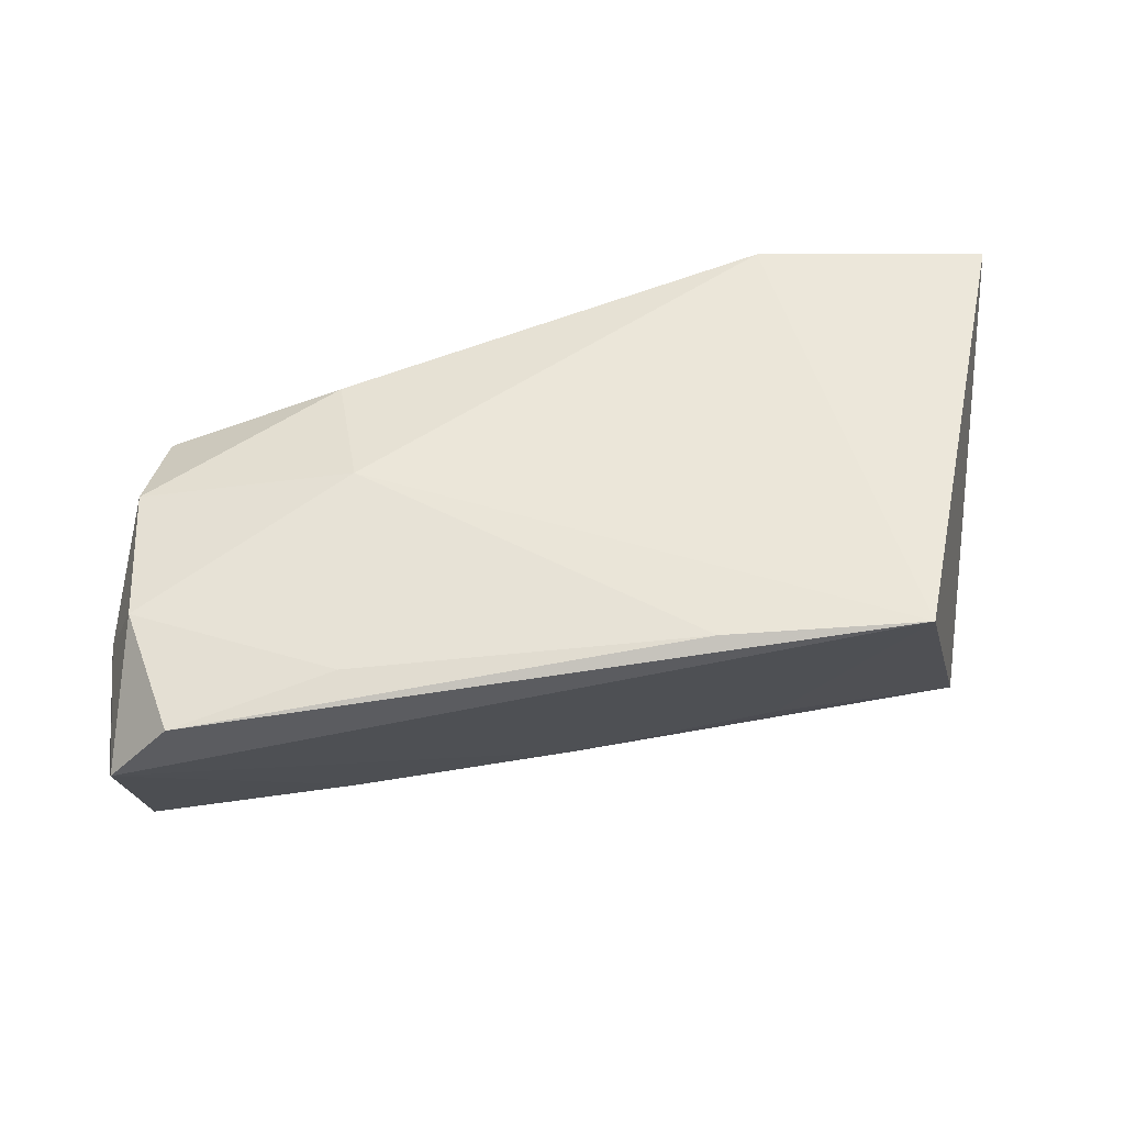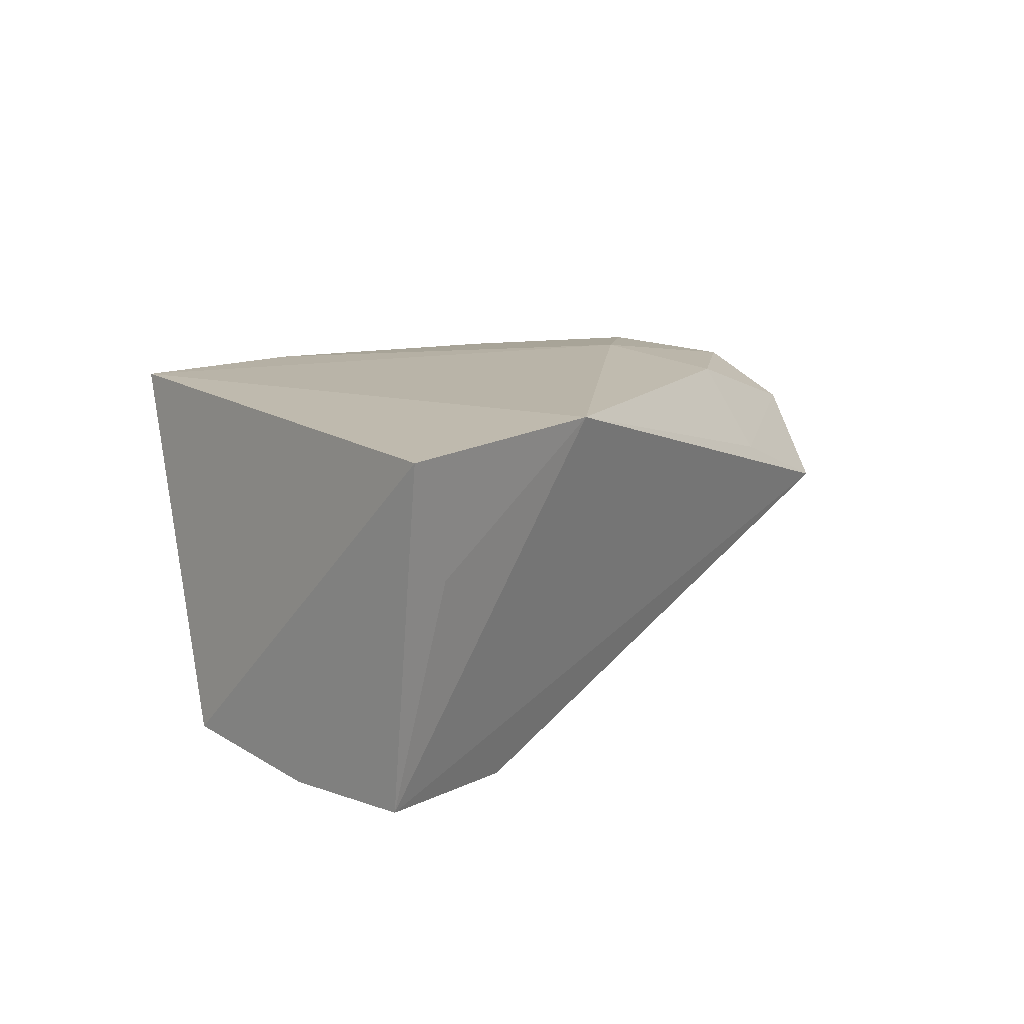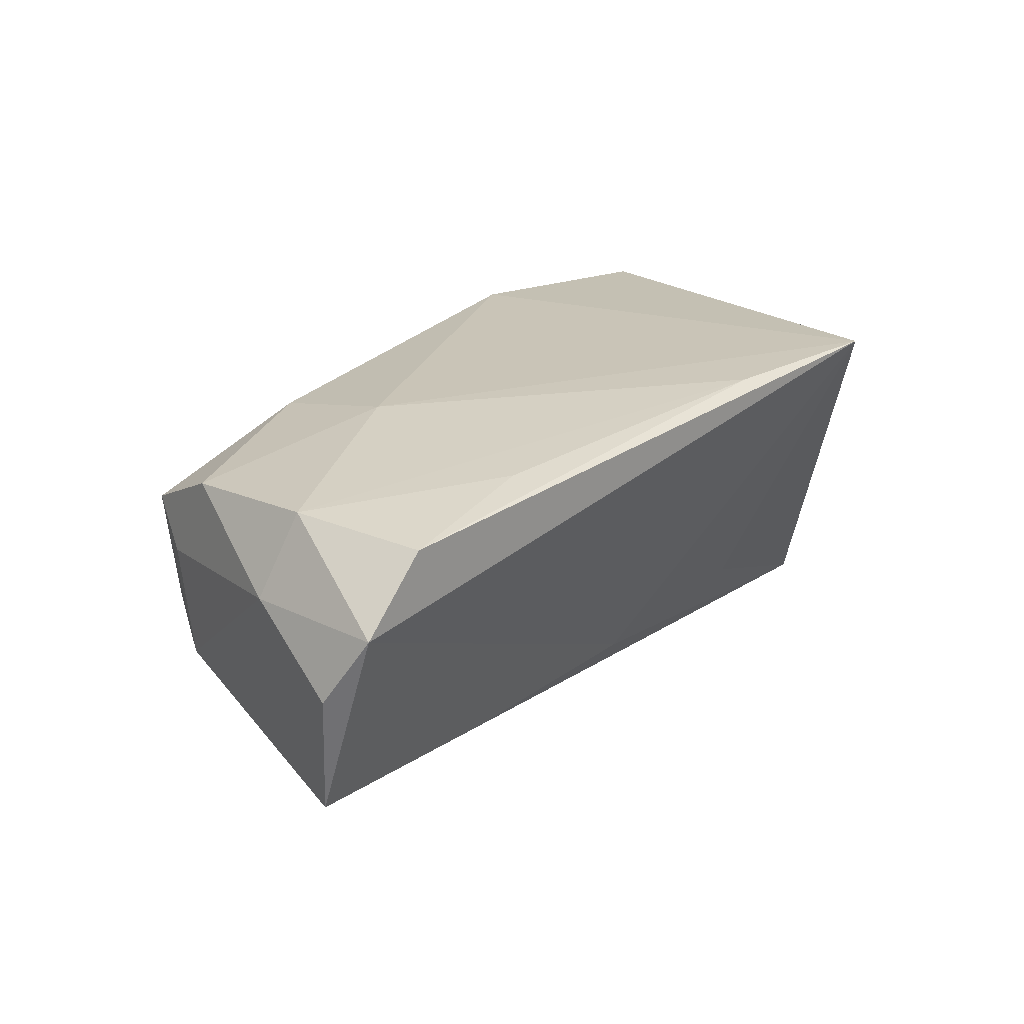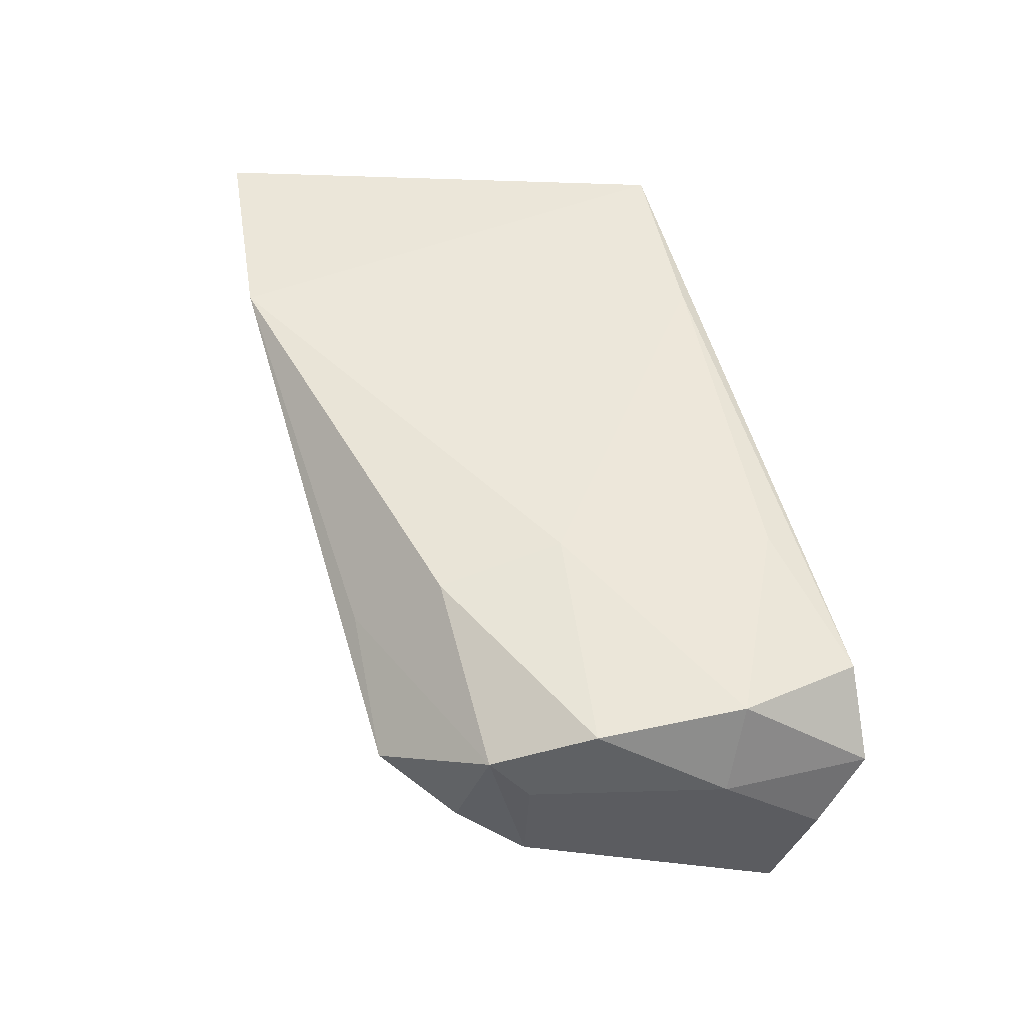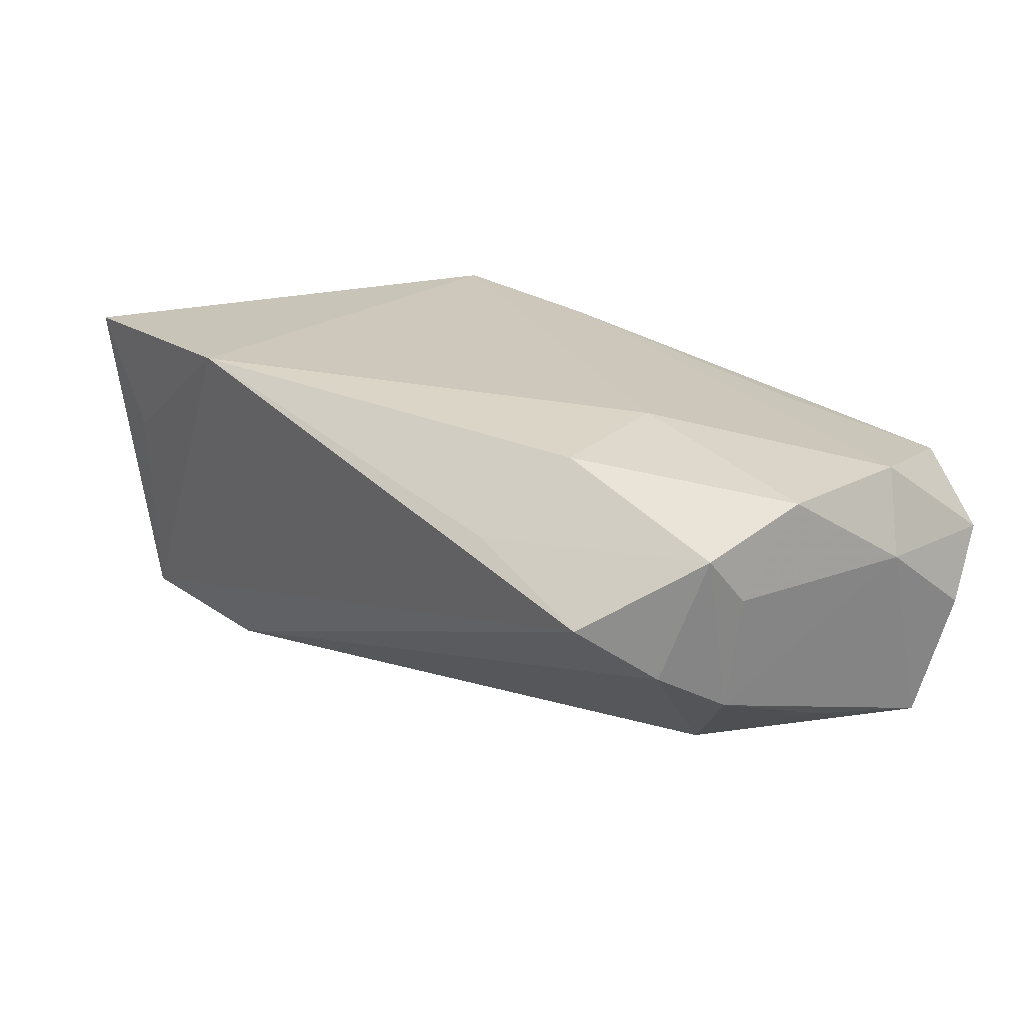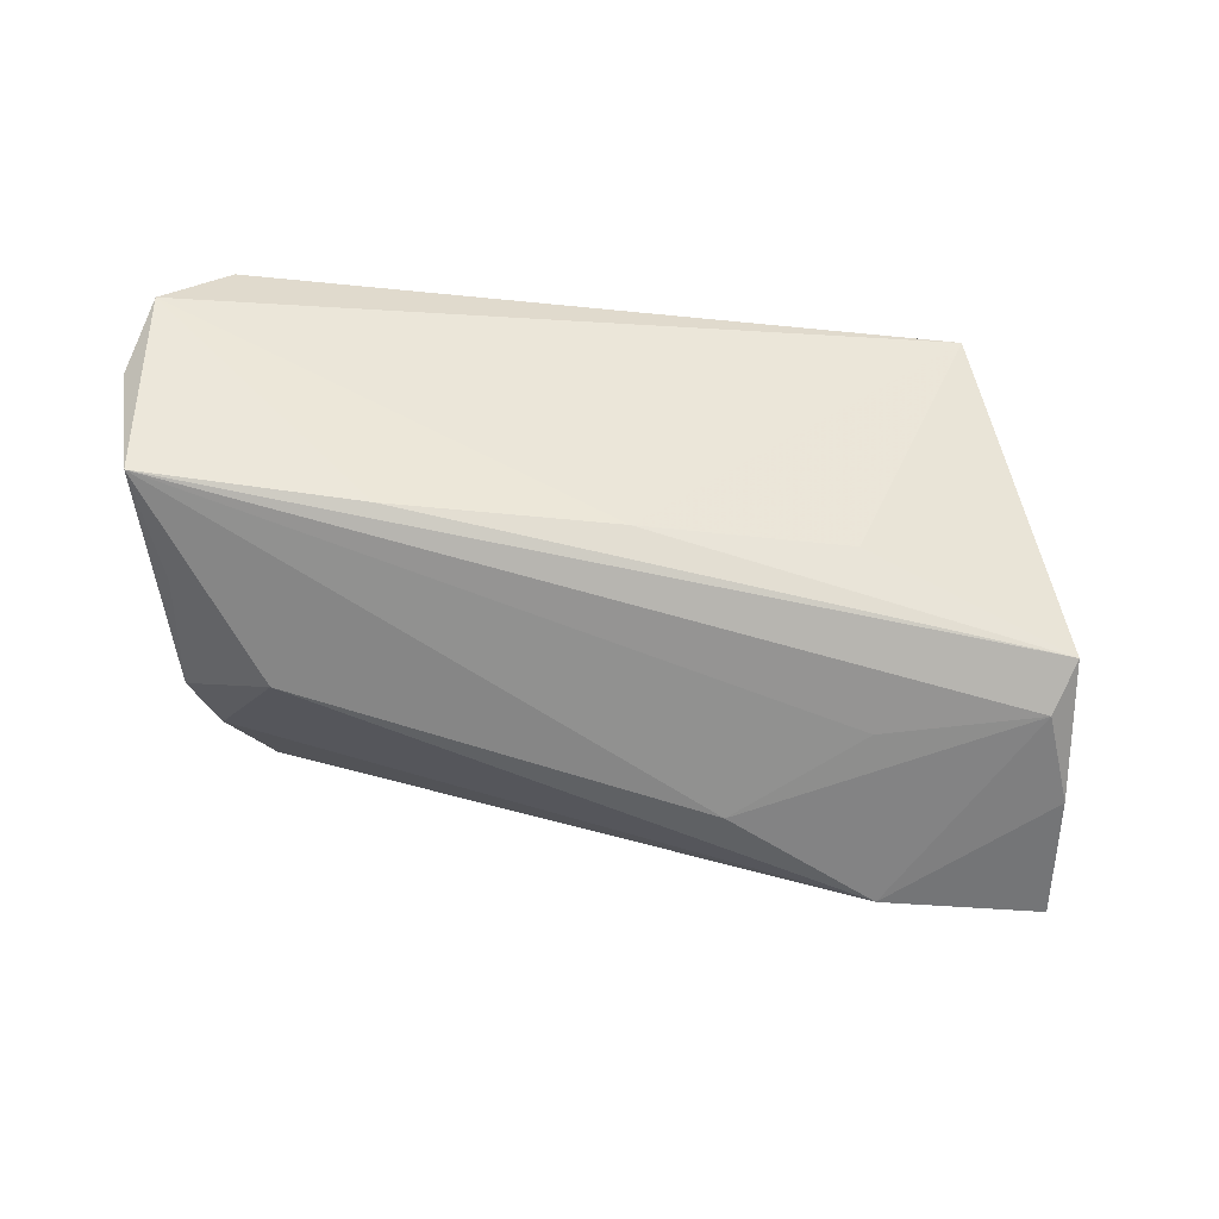
<metadata>
{"format":"obj","ext":"obj","renderer":"f3d","projection":"perspective","resolution":1024,"background":"white","views":[{"elev":51.9,"azim":-5.7,"up":"+Z"},{"elev":15.5,"azim":124.8,"up":"+Z"},{"elev":18.0,"azim":-47.4,"up":"+Z"},{"elev":46.7,"azim":-104.9,"up":"+Z"},{"elev":20.1,"azim":-134.9,"up":"+Z"},{"elev":-59.6,"azim":-8.3,"up":"+Z"}]}
</metadata>
<code>
v -0.02792 0.01549 0.016
v 0.02495 0.02912 0.02052
v 0.04668 -0.01166 -0.0192
v 0.05317 0.02639 0.02052
v -0.0566 -0.01161 0.003778
v -0.04885 0.01065 -0.011
v 0.0117 -0.02797 0.0192
v -0.03885 0.02614 9.157e-05
v 0.04671 0.02533 0.005985
v -0.05085 0.01061 0.002882
v -0.04942 0.01505 0.008468
v -0.002974 -0.01888 -0.0157
v -0.02974 -0.02545 0.015
v -0.02674 0.0002345 0.01799
v -0.03854 0.003084 -0.02135
v -0.04902 -0.0294 0.01171
v 0.02217 -0.01788 -0.01203
v 0.01197 0.01146 -0.02356
v 0.03524 -0.0294 0.02052
v -0.05518 -0.01992 -0.01973
v -0.05305 -0.01448 0.01369
v -0.05038 -0.006 -0.01732
v -0.02987 -0.01922 -0.01861
v 0.05098 0.02121 -0.02049
v -0.02278 0.02539 0.007142
v -0.04487 0.01821 -0.00654
v 0.049 0.005473 -0.02144
v 0.02615 -0.0008511 -0.02228
v 0.03078 0.02072 -0.02302
v -0.05636 -0.02911 0.003181
v 0.0447 -0.005527 -0.02166
v -0.05808 -0.02338 -0.004977
v -0.05239 0.003089 0.01324
f 4 2 19
f 3 27 4
f 4 19 3
f 19 12 17
f 17 3 19
f 12 3 17
f 14 19 2
f 4 27 24
f 27 29 24
f 24 8 2
f 24 29 8
f 21 16 13
f 2 8 25
f 21 14 33
f 9 2 4
f 4 24 9
f 9 24 2
f 27 3 31
f 3 20 31
f 31 29 27
f 23 3 12
f 23 20 3
f 19 16 30
f 20 23 30
f 32 20 30
f 30 12 19
f 30 23 12
f 30 16 21
f 7 14 21
f 21 13 7
f 19 14 7
f 7 16 19
f 7 13 16
f 5 33 10
f 5 20 32
f 32 30 5
f 21 33 5
f 5 30 21
f 1 14 2
f 1 33 14
f 2 25 1
f 10 33 11
f 33 1 11
f 11 25 8
f 11 1 25
f 10 11 6
f 6 5 10
f 20 5 6
f 20 15 18
f 29 31 18
f 18 15 29
f 22 15 20
f 20 6 22
f 22 6 15
f 26 11 8
f 26 6 11
f 15 6 26
f 8 29 26
f 29 15 26
f 28 31 20
f 20 18 28
f 28 18 31

</code>
